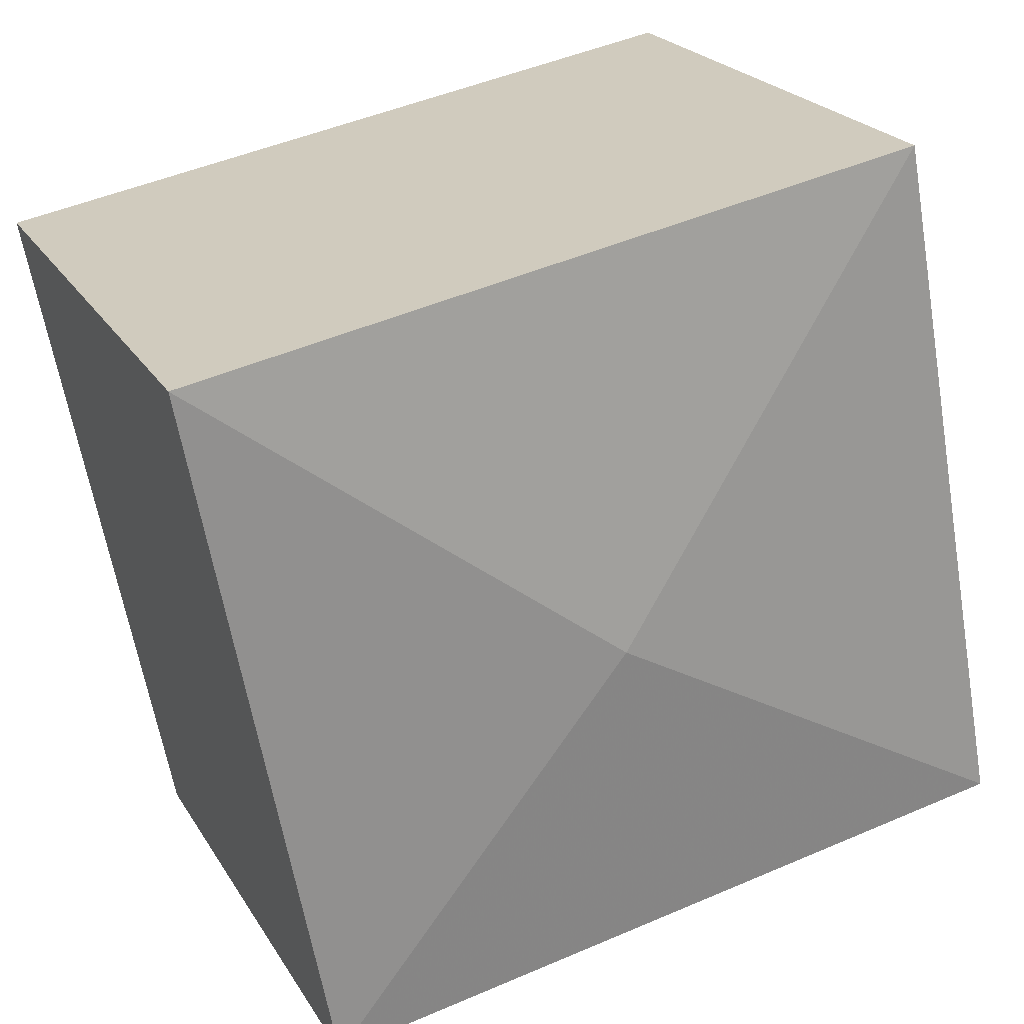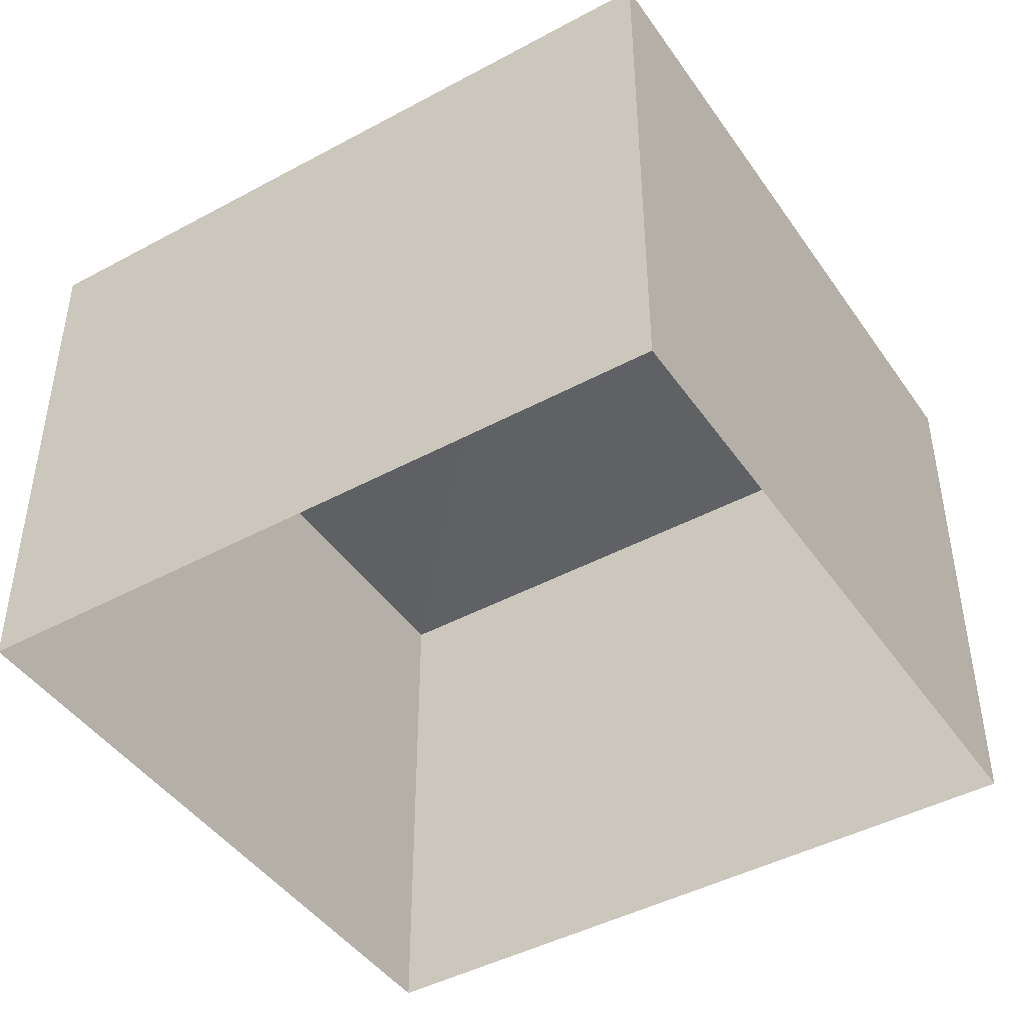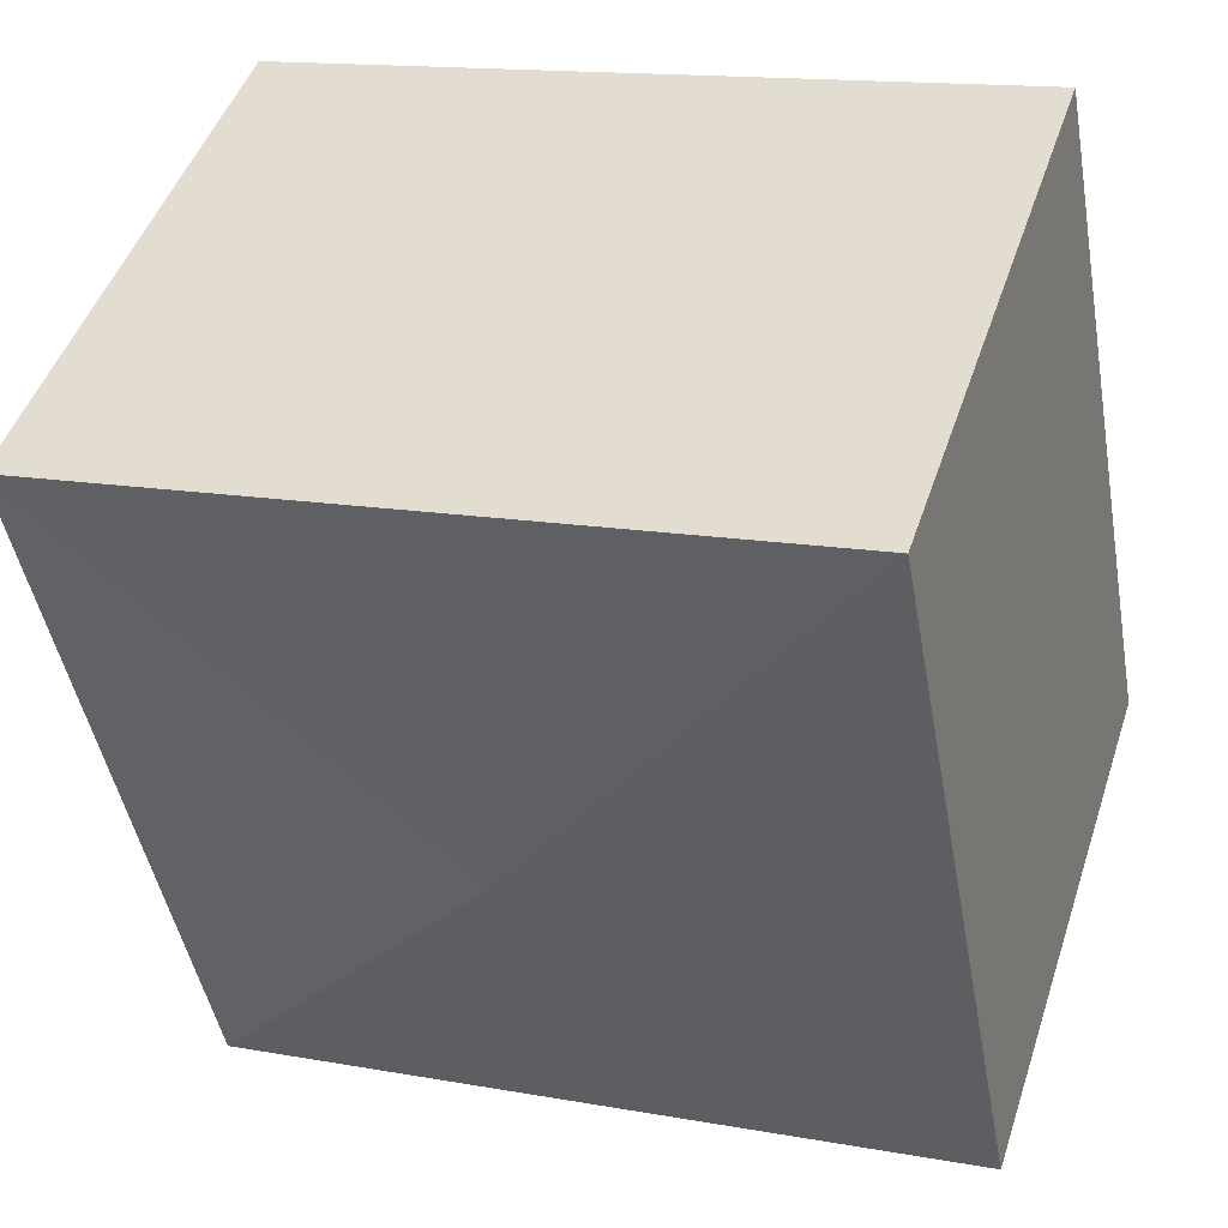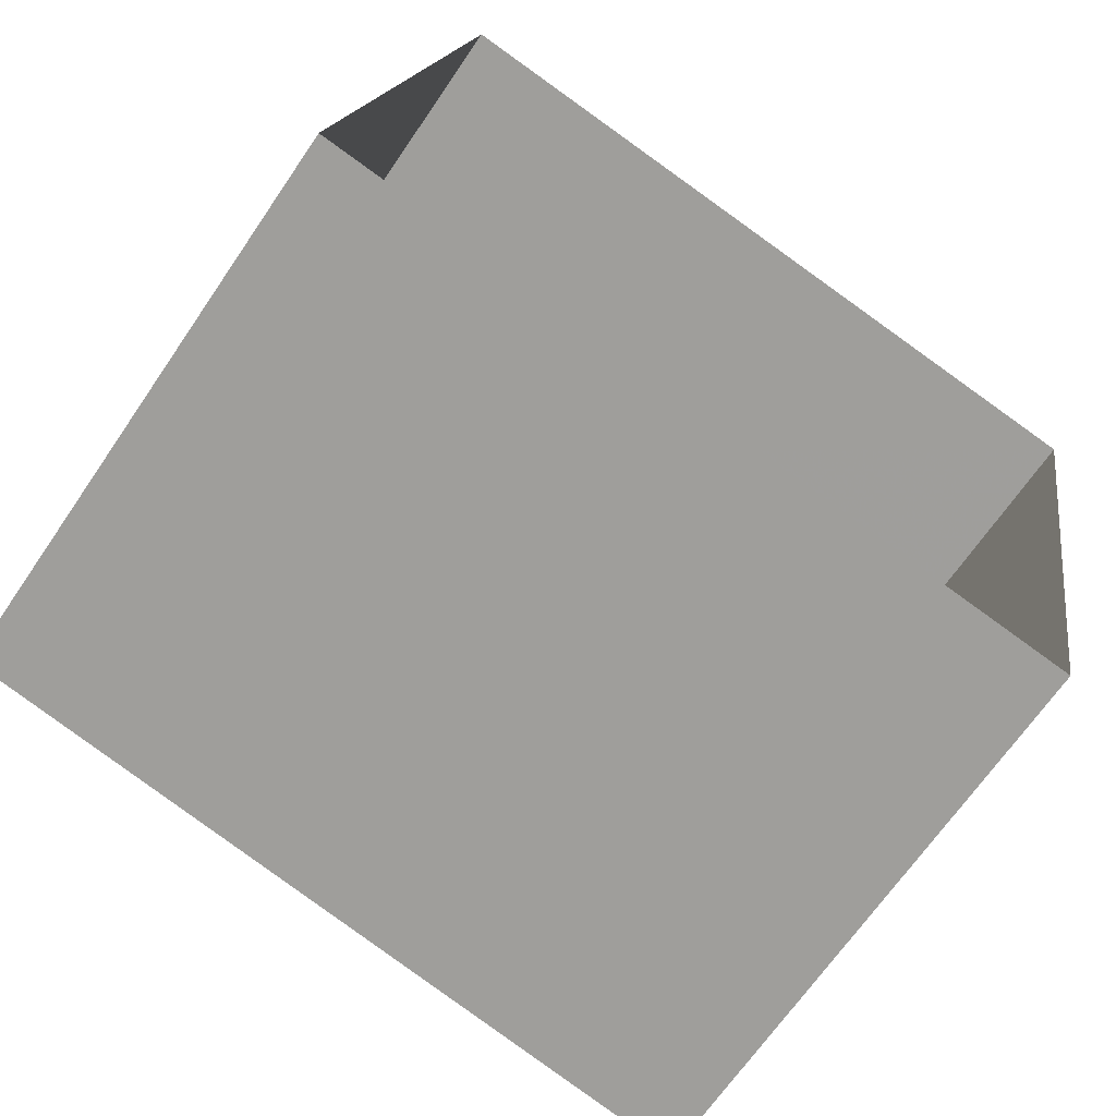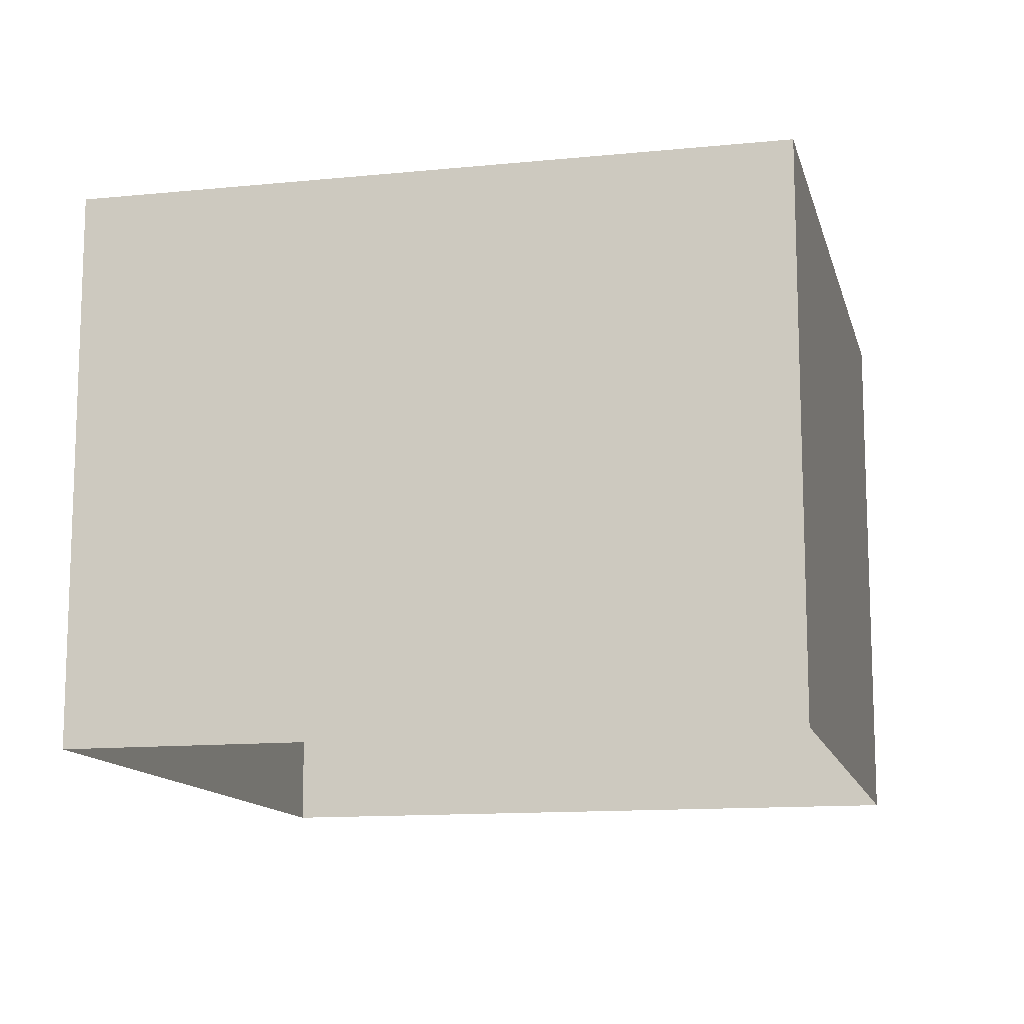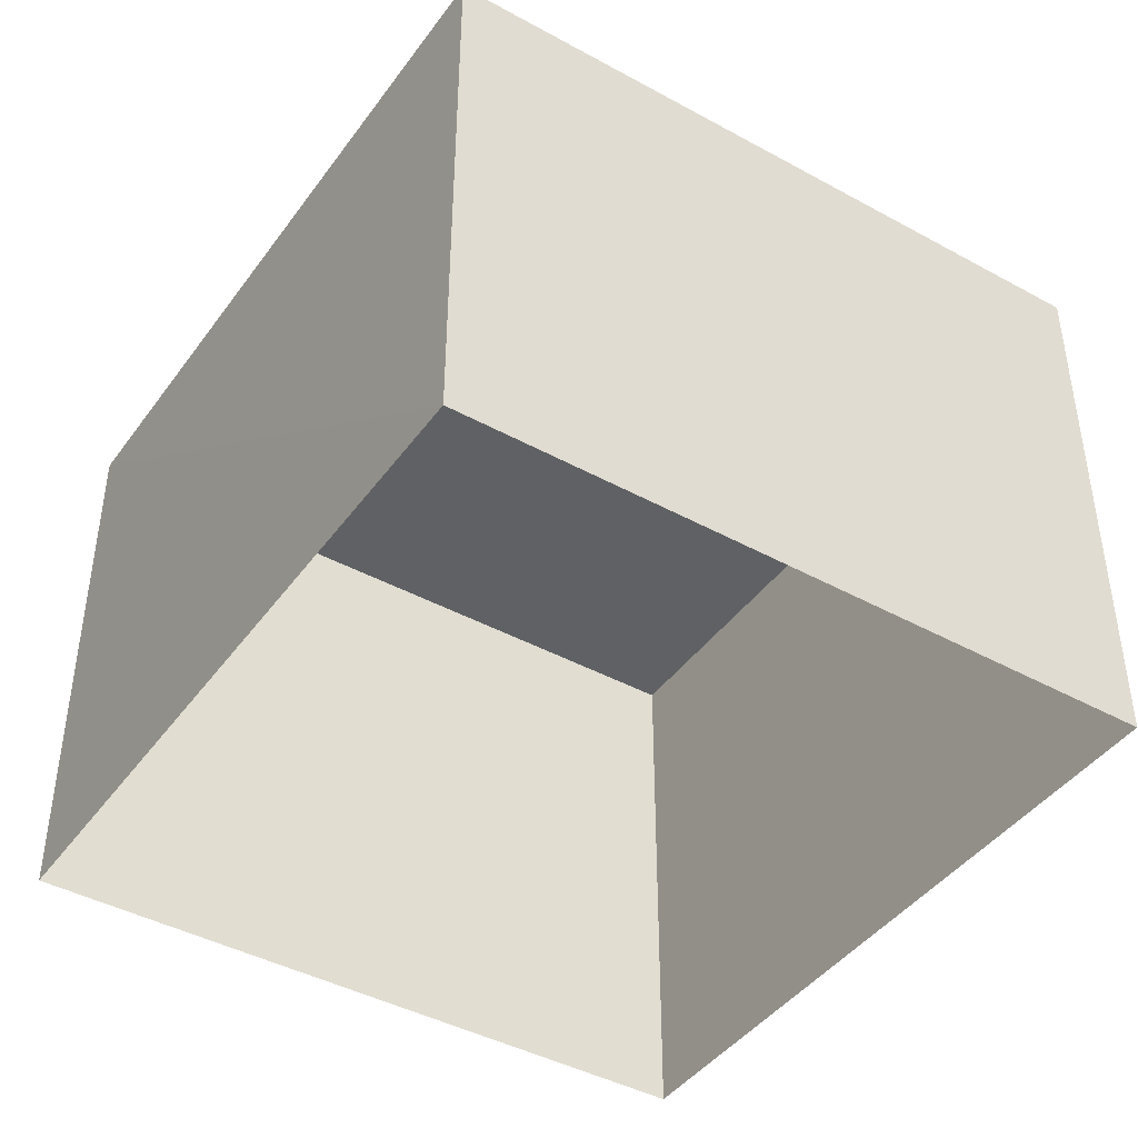
<metadata>
{"format":"obj","ext":"obj","renderer":"f3d","projection":"perspective","resolution":1024,"background":"white","views":[{"elev":22.7,"azim":-23.5,"up":"+Y"},{"elev":-44.5,"azim":43.1,"up":"+Z"},{"elev":46.7,"azim":17.9,"up":"+Y"},{"elev":-66.8,"azim":145.8,"up":"+Y"},{"elev":-12.6,"azim":-66.1,"up":"+Z"},{"elev":-42.9,"azim":-112.3,"up":"+Z"}]}
</metadata>
<code>
v -8.874e+04 -1.01e+05 2.309
v -8.875e+04 -1.01e+05 2.308
v -8.875e+04 -1.01e+05 2.308
v -8.875e+04 -1.01e+05 2.309
v -8.875e+04 -1.01e+05 5.374
v -8.874e+04 -1.01e+05 5.199
v -8.875e+04 -1.01e+05 5.198
v -8.875e+04 -1.01e+05 5.198
v -8.875e+04 -1.01e+05 5.199
f 1 2 3
f 1 4 2
f 5 6 7
f 5 7 8
f 5 8 9
f 5 9 6
f 7 1 3
f 7 6 1
f 7 3 2
f 8 7 2
f 6 4 1
f 6 9 4
f 8 2 4
f 9 8 4

</code>
